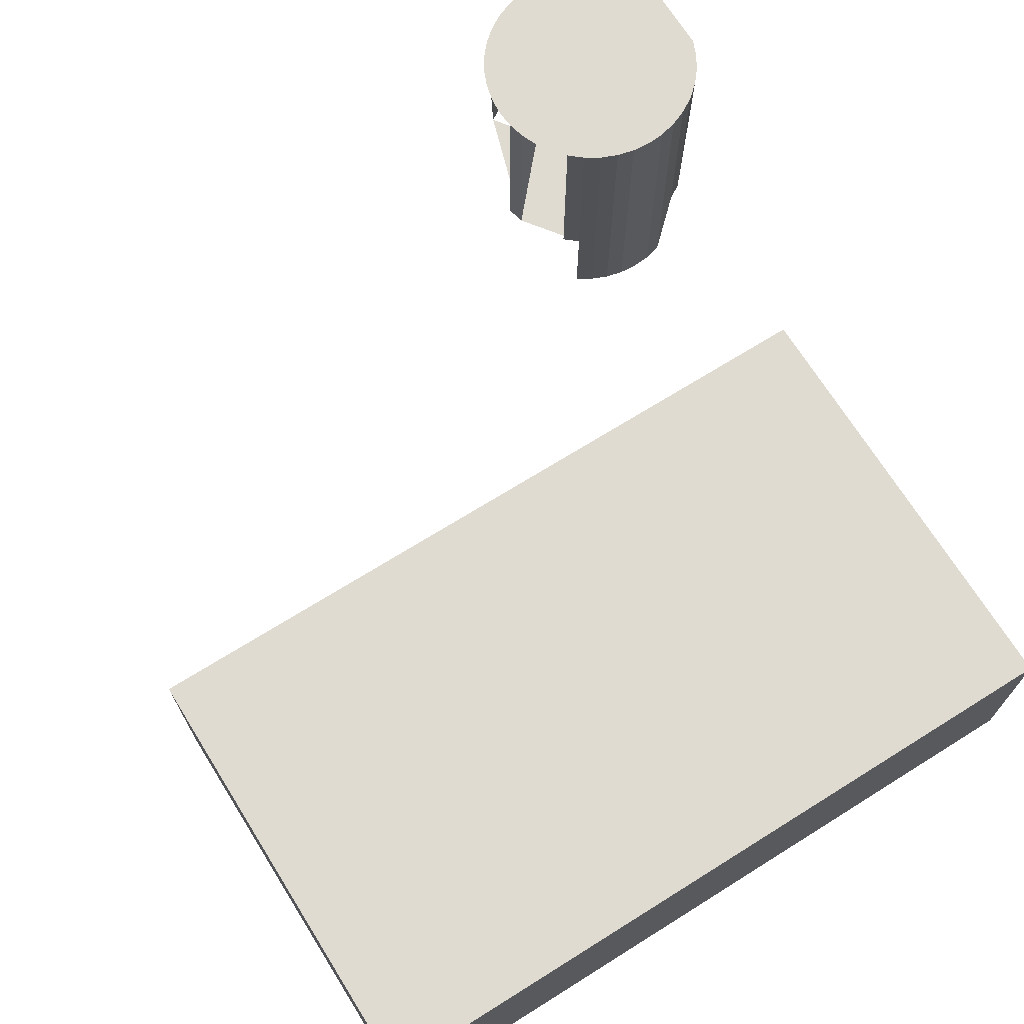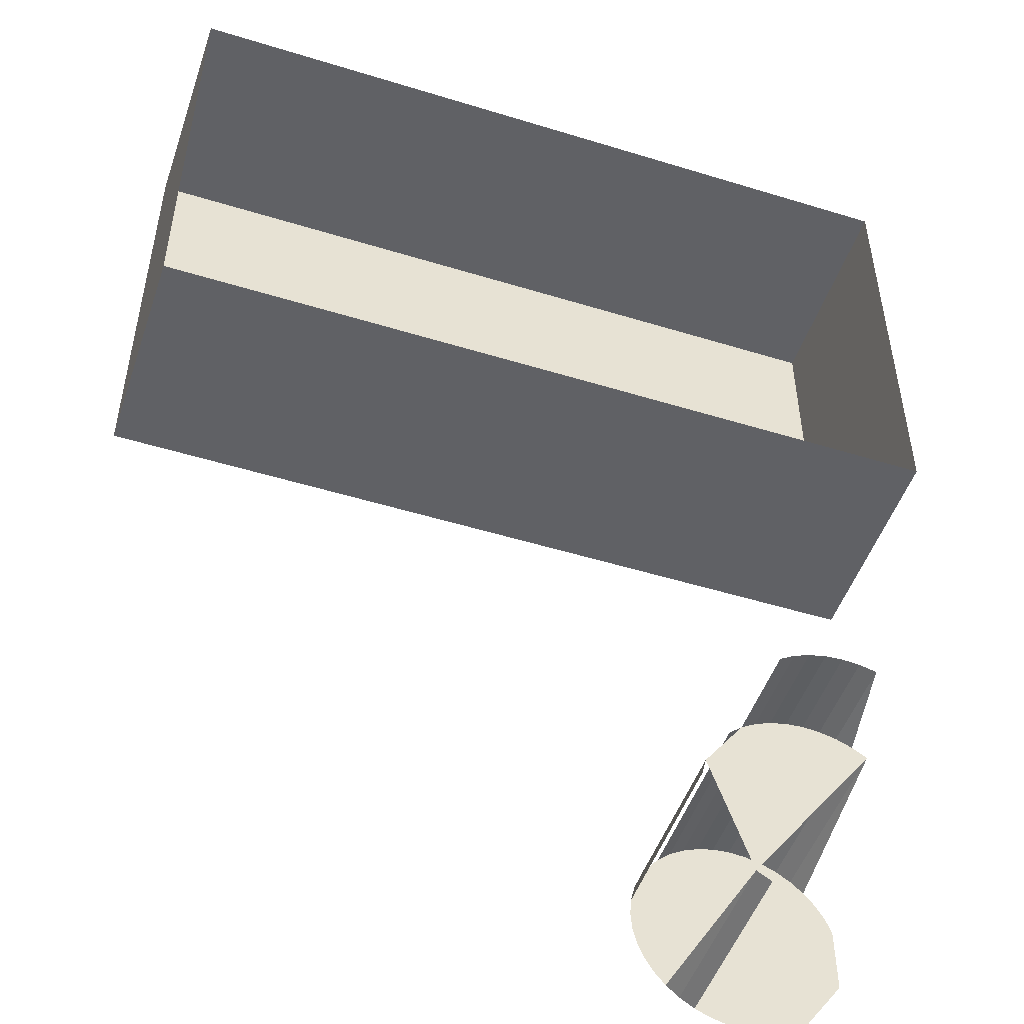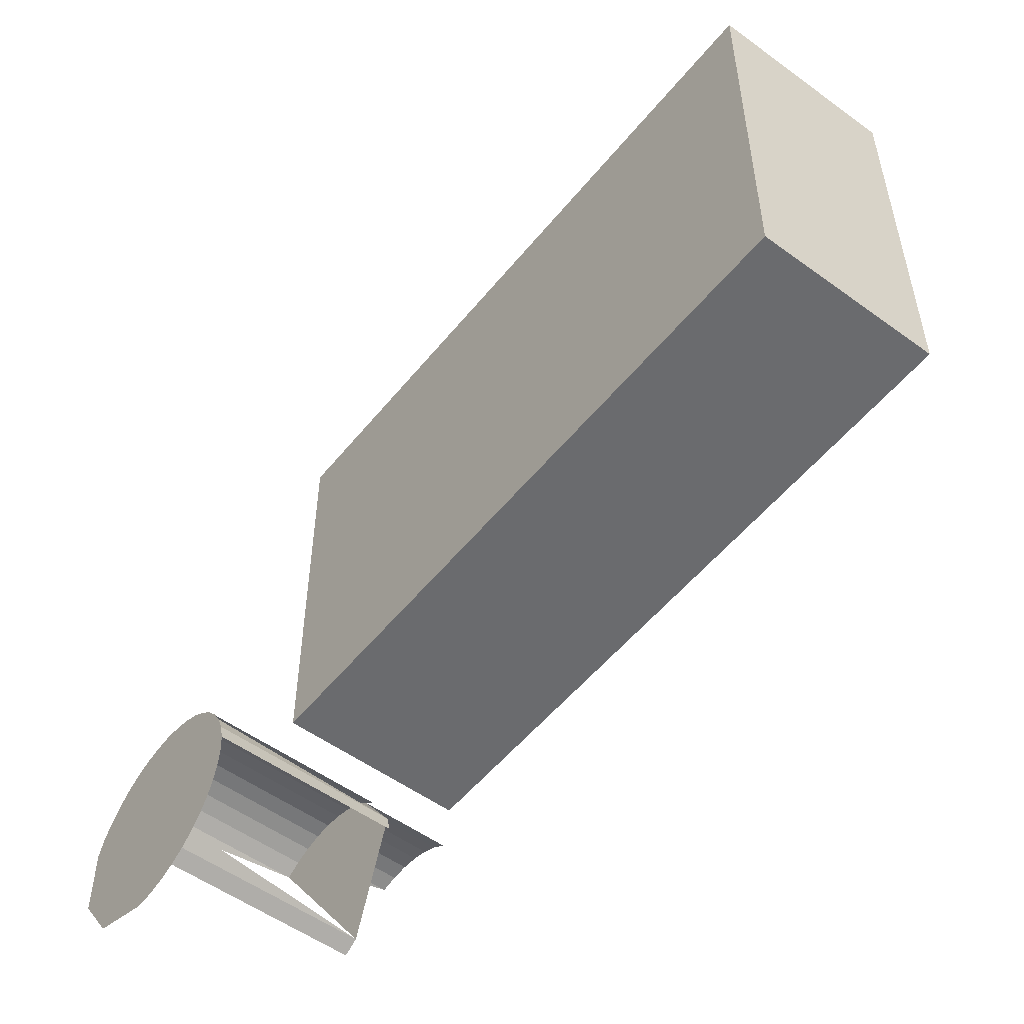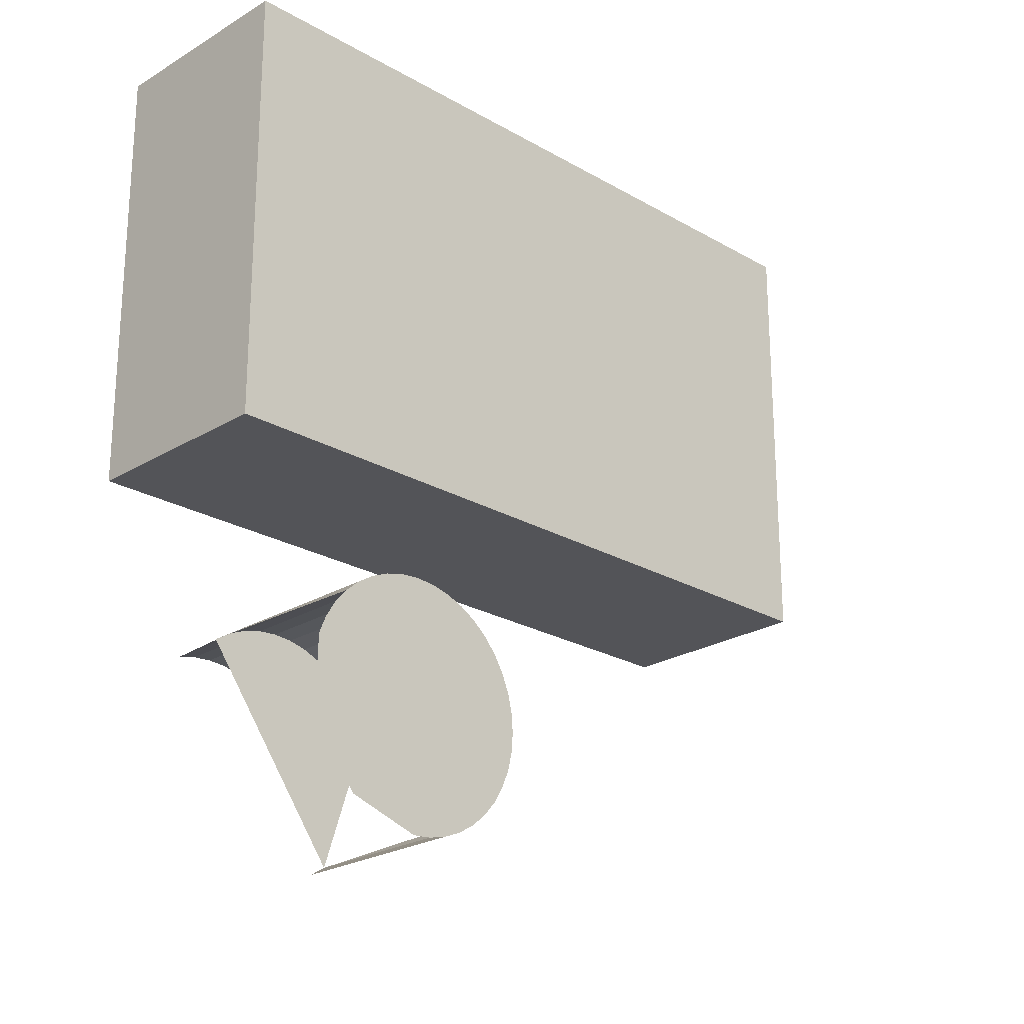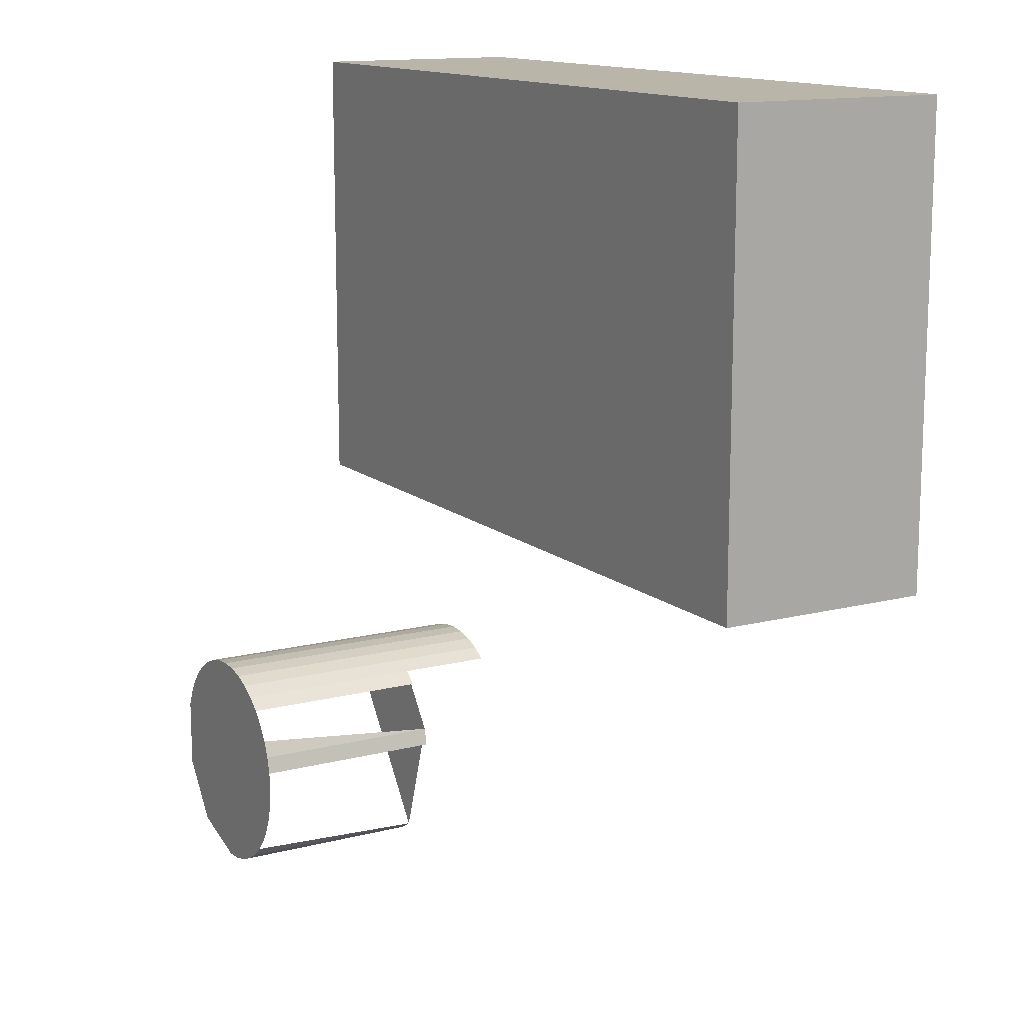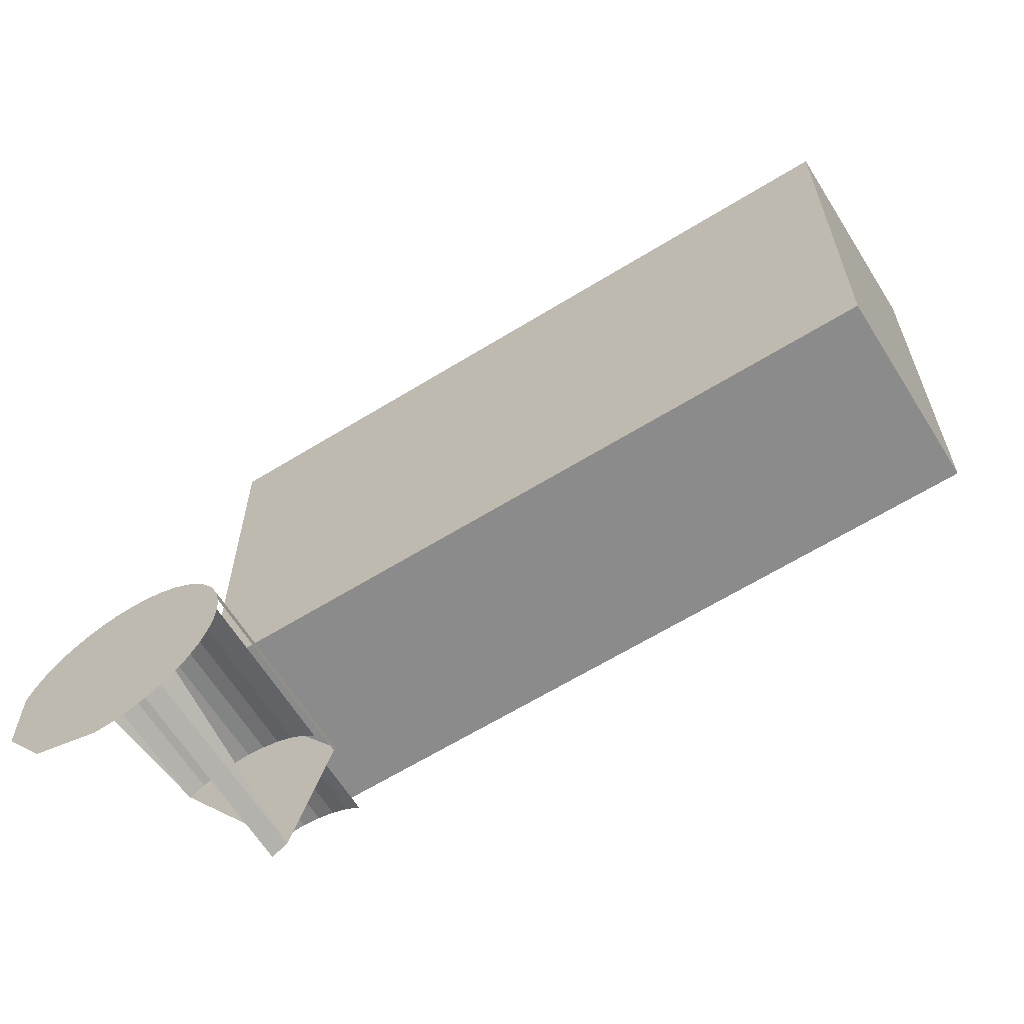
<metadata>
{"format":"obj","ext":"obj","renderer":"f3d","projection":"perspective","resolution":1024,"background":"white","views":[{"elev":70.1,"azim":148.0,"up":"+Z"},{"elev":-50.0,"azim":161.3,"up":"+Y"},{"elev":-53.3,"azim":52.0,"up":"+Y"},{"elev":-23.4,"azim":-44.4,"up":"+Y"},{"elev":13.6,"azim":59.9,"up":"+Y"},{"elev":-63.8,"azim":31.9,"up":"+Y"}]}
</metadata>
<code>
o LM_D_a15_UnderPF
v 40.89 801.6 -32.98
v -53.22 801.6 -32.98
v -53.22 801.6 -7
v 40.89 746 -32.98
v 40.89 801.6 -32.98
v 40.89 801.6 -7
v 40.89 801.6 -7
v 40.89 746 -7
v 40.89 746 -7
v 40.89 801.6 -7
v -53.22 801.6 -7
v -53.22 801.6 -7
v -53.22 801.6 -32.98
v -53.22 746 -7
v -53.22 746 -32.98
v -53.22 746 -32.98
v 40.89 746 -32.98
v 40.89 746 -7
v -53.22 746 -7
v -53.22 746 -7
v -43.67 722 -21.05
v -43.67 722 -9.283
v -41.57 721.5 -21.05
v -41.57 721.5 -21.05
v -41.57 721.5 -9.283
v -39.57 720.6 -21.05
v -45.83 722.1 -21.05
v -45.83 722.1 -9.283
v -43.67 722 -21.05
v -39.57 720.6 -21.05
v -39.57 720.6 -9.283
v -37.72 719.5 -21.05
v -47.99 722 -21.05
v -47.99 722 -9.283
v -45.83 722.1 -21.05
v -50.09 721.5 -21.05
v -50.09 721.5 -9.283
v -47.99 722 -21.05
v -43.67 722 -9.283
v -41.57 721.5 -9.283
v -41.57 721.5 -21.05
v -45.83 722.1 -9.283
v -43.67 722 -9.283
v -43.67 722 -21.05
v -41.57 721.5 -9.283
v -39.57 720.6 -9.283
v -39.57 720.6 -21.05
v -47.99 722 -9.283
v -45.83 722.1 -9.283
v -45.83 722.1 -21.05
v -39.57 720.6 -9.283
v -37.72 719.5 -9.283
v -37.72 719.5 -21.05
v -50.09 721.5 -9.283
v -47.99 722 -9.283
v -47.99 722 -21.05
v -52.09 720.6 -9.283
v -50.09 721.5 -9.283
v -50.09 721.5 -21.05
v -41.57 721.5 -9.283
v -43.67 722 -9.283
v -45.83 722.1 -9.283
v -37.72 719.5 -9.283
v -39.57 720.6 -9.283
v -41.57 721.5 -9.283
v -53.93 719.5 -9.283
v -45.83 722.1 -9.283
v -47.99 722 -9.283
v -32.71 712.6 -9.283
v -41.57 721.5 -9.283
v -45.83 722.1 -9.283
v -32.71 712.6 -9.283
v -37.72 719.5 -9.283
v -41.57 721.5 -9.283
v -53.93 719.5 -9.283
v -47.99 722 -9.283
v -50.09 721.5 -9.283
v -50.09 721.5 -9.283
v -52.09 720.6 -9.283
v -53.93 719.5 -9.283
v -37.71 697.2 -9.283
v -37.71 697.2 -9.283
v -32.71 712.6 -9.283
v -45.83 722.1 -9.283
v -43.67 722 -9.283
v -43.67 722 14.25
v -41.57 721.5 -9.283
v -41.57 721.5 -9.283
v -41.57 721.5 14.25
v -39.57 720.6 -9.283
v -45.83 722.1 -9.283
v -45.83 722.1 14.25
v -43.67 722 -9.283
v -39.57 720.6 -9.283
v -39.57 720.6 14.25
v -37.72 719.5 -9.283
v -47.99 722 -9.283
v -47.99 722 14.25
v -45.83 722.1 -9.283
v -37.72 719.5 -9.283
v -37.72 719.5 14.25
v -36.08 718.1 -9.283
v -50.09 721.5 -9.283
v -50.09 721.5 14.25
v -47.99 722 -9.283
v -52.09 720.6 -9.283
v -52.09 720.6 14.25
v -50.09 721.5 -9.283
v -53.93 719.5 -9.283
v -53.93 719.5 14.25
v -52.09 720.6 -9.283
v -32.71 712.6 -9.283
v -32.71 712.6 14.25
v -32.21 710.5 -9.283
v -43.67 722 14.25
v -41.57 721.5 14.25
v -41.57 721.5 -9.283
v -43.67 722 14.25
v -39.57 720.6 14.25
v -47.99 722 14.25
v -45.83 722.1 14.25
v -45.83 722.1 -9.283
v -37.72 719.5 14.25
v -50.09 721.5 14.25
v -47.99 722 14.25
v -47.99 722 -9.283
v -37.72 719.5 14.25
v -36.08 718.1 14.25
v -36.08 718.1 -9.283
v -52.09 720.6 14.25
v -50.09 721.5 14.25
v -50.09 721.5 -9.283
v -53.93 719.5 14.25
v -52.09 720.6 14.25
v -52.09 720.6 -9.283
v -55.57 718.1 14.25
v -53.93 719.5 14.25
v -53.93 719.5 -9.283
v -33.54 714.6 14.25
v -32.71 712.6 14.25
v -32.71 712.6 -9.283
v -32.71 712.6 14.25
v -32.21 710.5 14.25
v -32.21 710.5 -9.283
v -41.57 721.5 14.25
v -43.67 722 14.25
v -45.83 722.1 14.25
v -37.72 719.5 14.25
v -39.57 720.6 14.25
v -37.71 697.2 -9.283
v -37.71 697.2 14.25
v -39.55 696.1 -9.283
v -53.93 719.5 14.25
v -47.99 722 14.25
v -32.71 712.6 14.25
v -32.71 712.6 14.25
v -37.72 719.5 14.25
v -41.57 721.5 14.25
v -50.09 721.5 14.25
v -32.71 712.6 14.25
v -36.08 718.1 14.25
v -37.72 719.5 14.25
v -52.09 720.6 14.25
v -32.71 712.6 14.25
v -34.67 716.5 14.25
v -36.08 718.1 14.25
v -32.71 712.6 14.25
v -33.54 714.6 14.25
v -34.67 716.5 14.25
v -55.57 718.1 14.25
v -56.98 716.4 14.25
v -32.03 708.4 14.25
v -32.21 710.5 14.25
v -32.71 712.6 14.25
v -53.93 719.5 14.25
v -56.98 716.4 14.25
v -58.11 714.6 14.25
v -37.71 697.2 14.25
v -45.83 722.1 14.25
v -53.93 719.5 14.25
v -32.71 712.6 14.25
v -32.2 706.2 14.25
v -32.03 708.4 14.25
v -58.11 714.6 14.25
v -58.93 712.6 14.25
v -37.71 697.2 14.25
v -32.71 704.1 14.25
v -32.2 706.2 14.25
v -36.07 698.6 14.25
v -37.71 697.2 14.25
v -37.71 697.2 -9.283
v -37.71 697.2 14.25
v -39.55 696.1 14.25
v -39.55 696.1 -9.283
v -37.71 697.2 14.25
v -32.71 704.1 14.25
v -32.71 712.6 14.25
v -33.53 702.1 14.25
v -37.71 697.2 14.25
v -58.93 712.6 14.25
v -58.93 704.1 14.25
v -37.71 697.2 14.25
v -34.66 700.3 14.25
v -33.53 702.1 14.25
v -36.07 698.6 14.25
v -34.66 700.3 14.25
v -58.93 704.1 14.25
v -53.92 697.2 14.25
v -41.55 695.2 14.25
v -39.55 696.1 14.25
v -43.66 694.7 14.25
v -45.81 694.6 14.25
f 3 2 1
f 6 5 4
f 3 1 7
f 6 4 8
f 11 10 9
f 14 13 12
f 14 15 13
f 18 17 16
f 11 9 19
f 18 16 20
f 23 22 21
f 26 25 24
f 29 28 27
f 32 31 30
f 35 34 33
f 38 37 36
f 41 40 39
f 44 43 42
f 47 46 45
f 50 49 48
f 53 52 51
f 56 55 54
f 59 58 57
f 62 61 60
f 65 64 63
f 68 67 66
f 71 70 69
f 74 73 72
f 77 76 75
f 80 79 78
f 66 67 81
f 84 83 82
f 87 86 85
f 90 89 88
f 93 92 91
f 96 95 94
f 99 98 97
f 102 101 100
f 105 104 103
f 108 107 106
f 111 110 109
f 114 113 112
f 117 116 115
f 93 118 92
f 90 119 89
f 122 121 120
f 96 123 95
f 126 125 124
f 129 128 127
f 132 131 130
f 135 134 133
f 138 137 136
f 141 140 139
f 144 143 142
f 147 146 145
f 145 149 148
f 152 151 150
f 154 147 153
f 147 145 155
f 158 157 156
f 159 154 153
f 162 161 160
f 153 163 159
f 166 165 164
f 169 168 167
f 171 170 153
f 174 173 172
f 177 176 175
f 180 179 178
f 183 182 181
f 185 184 153
f 147 155 186
f 188 187 155
f 191 190 189
f 194 193 192
f 185 153 186
f 197 196 195
f 187 198 186
f 201 200 199
f 204 203 202
f 206 205 186
f 208 207 186
f 186 210 209
f 209 211 186
f 211 212 186
f 186 212 208

</code>
